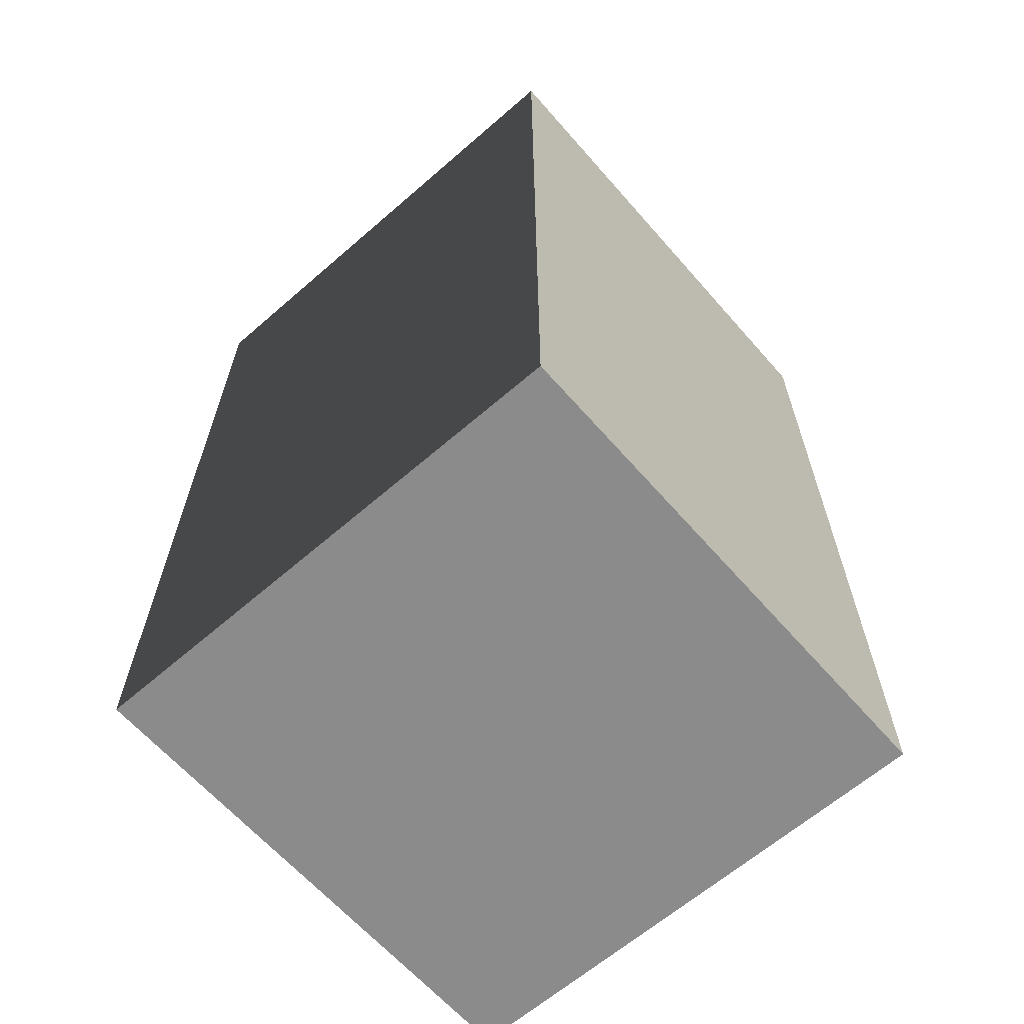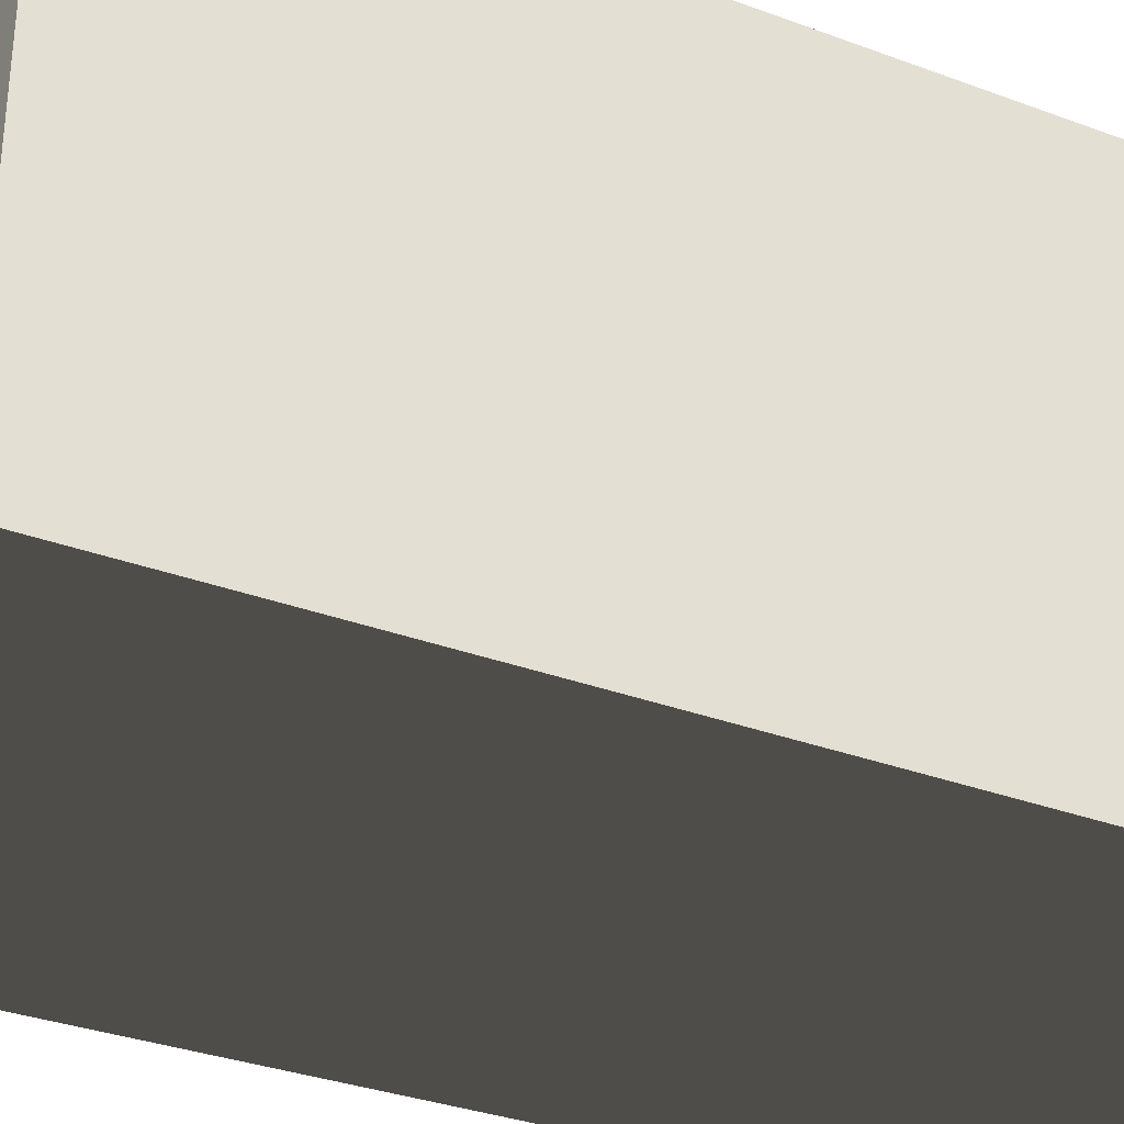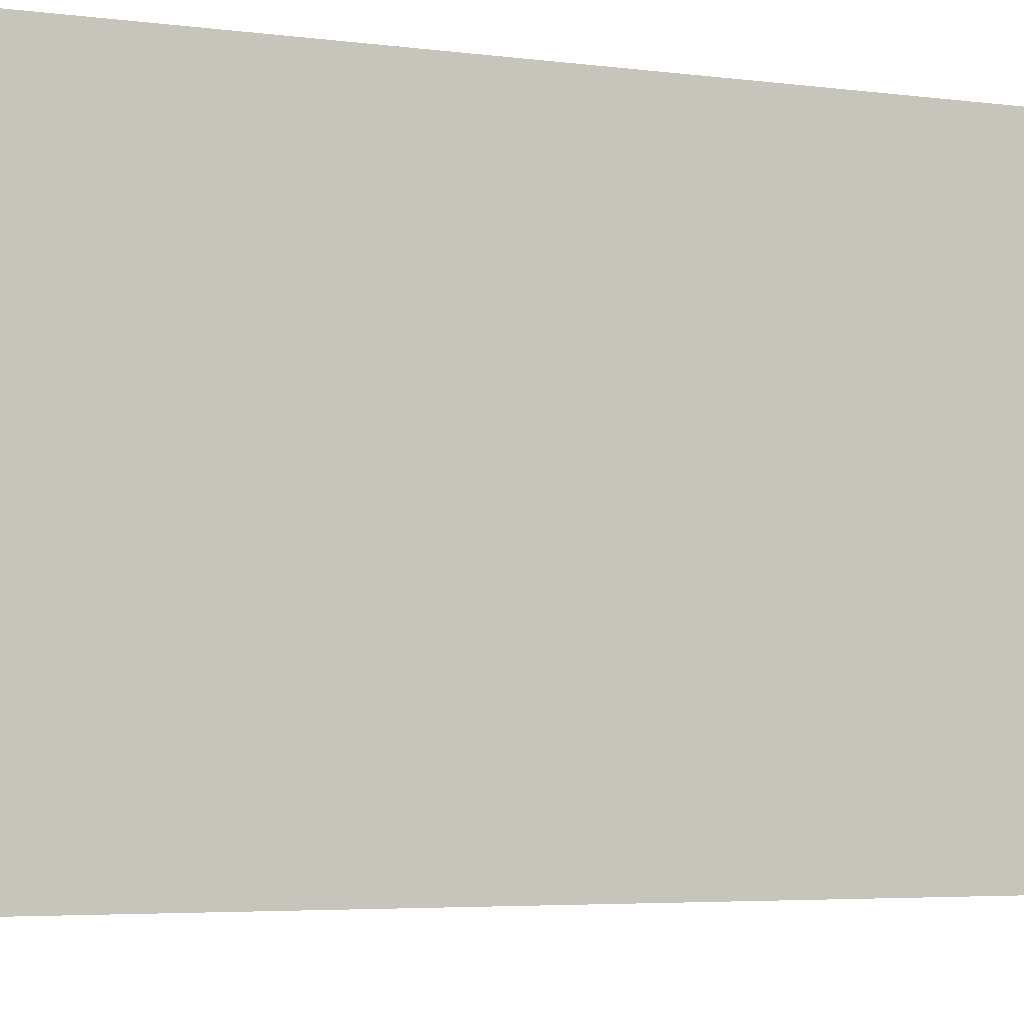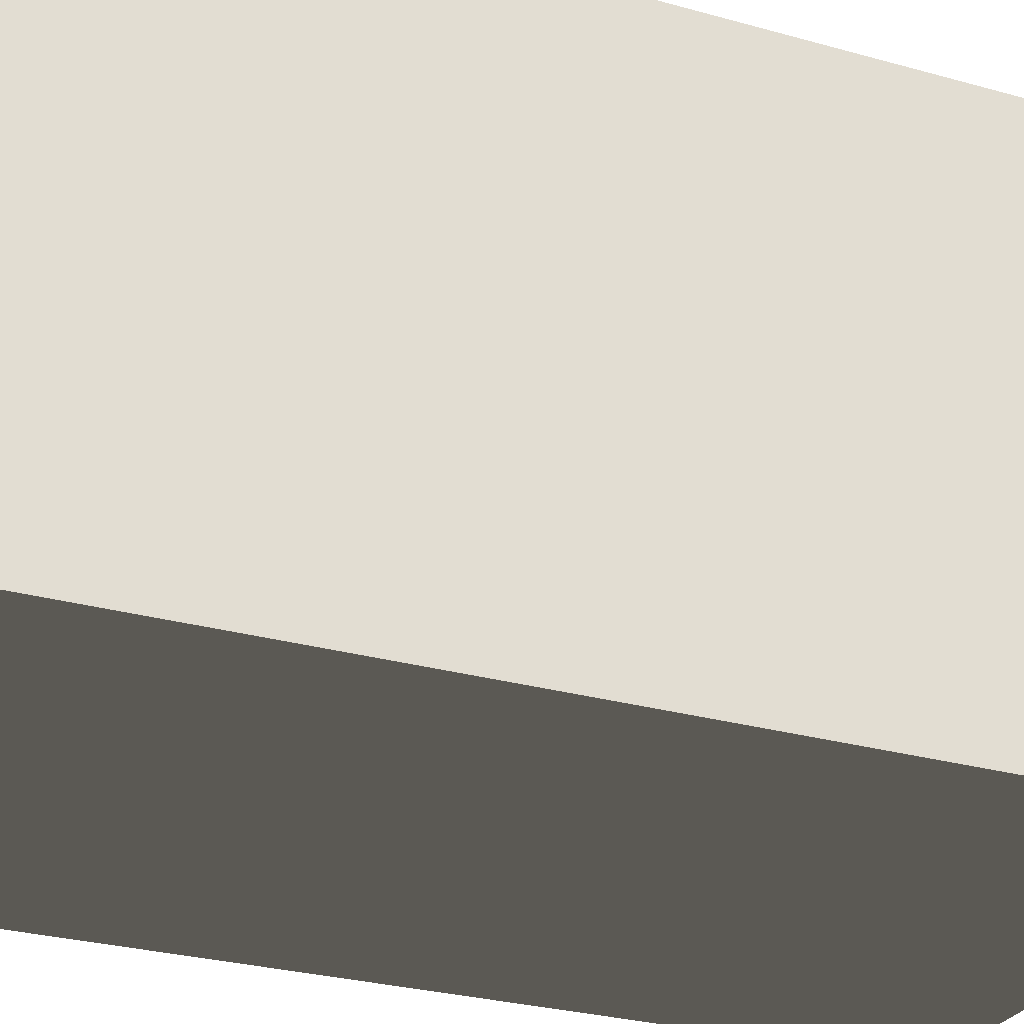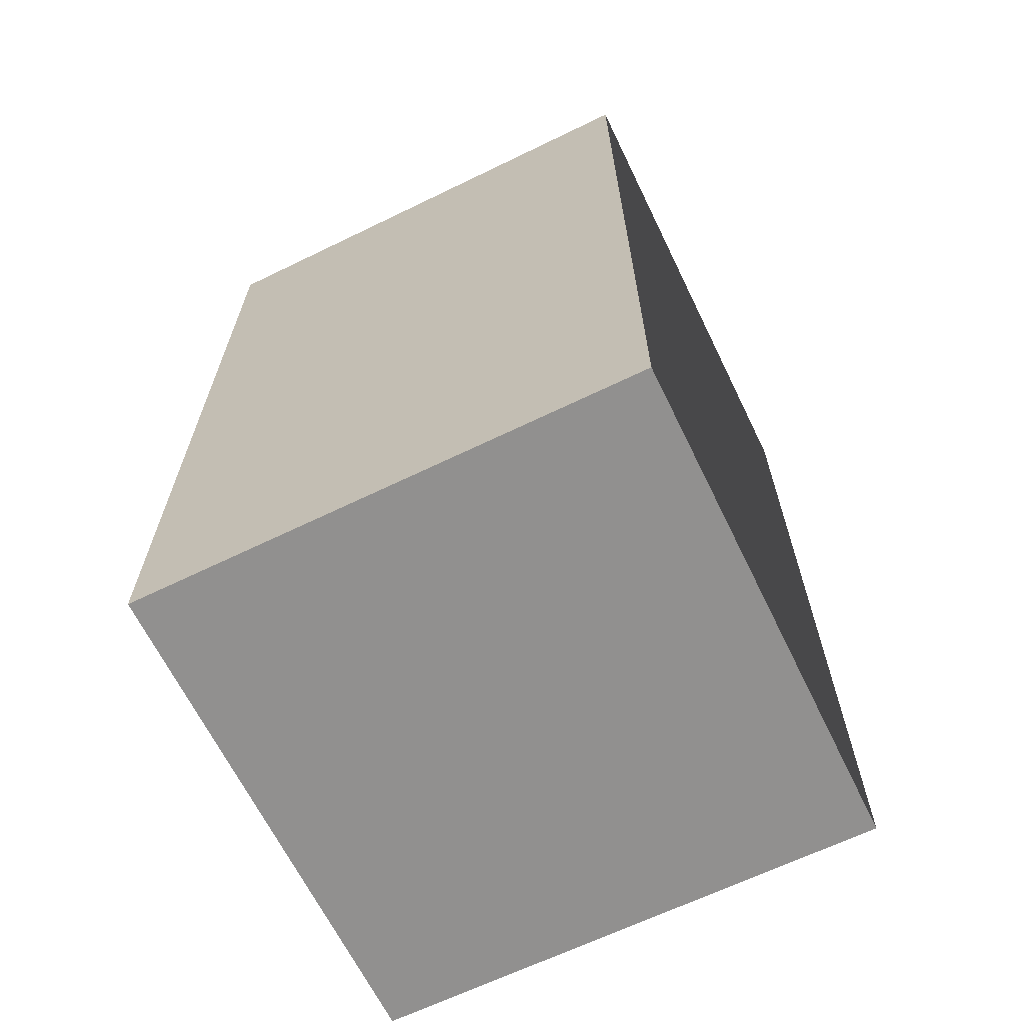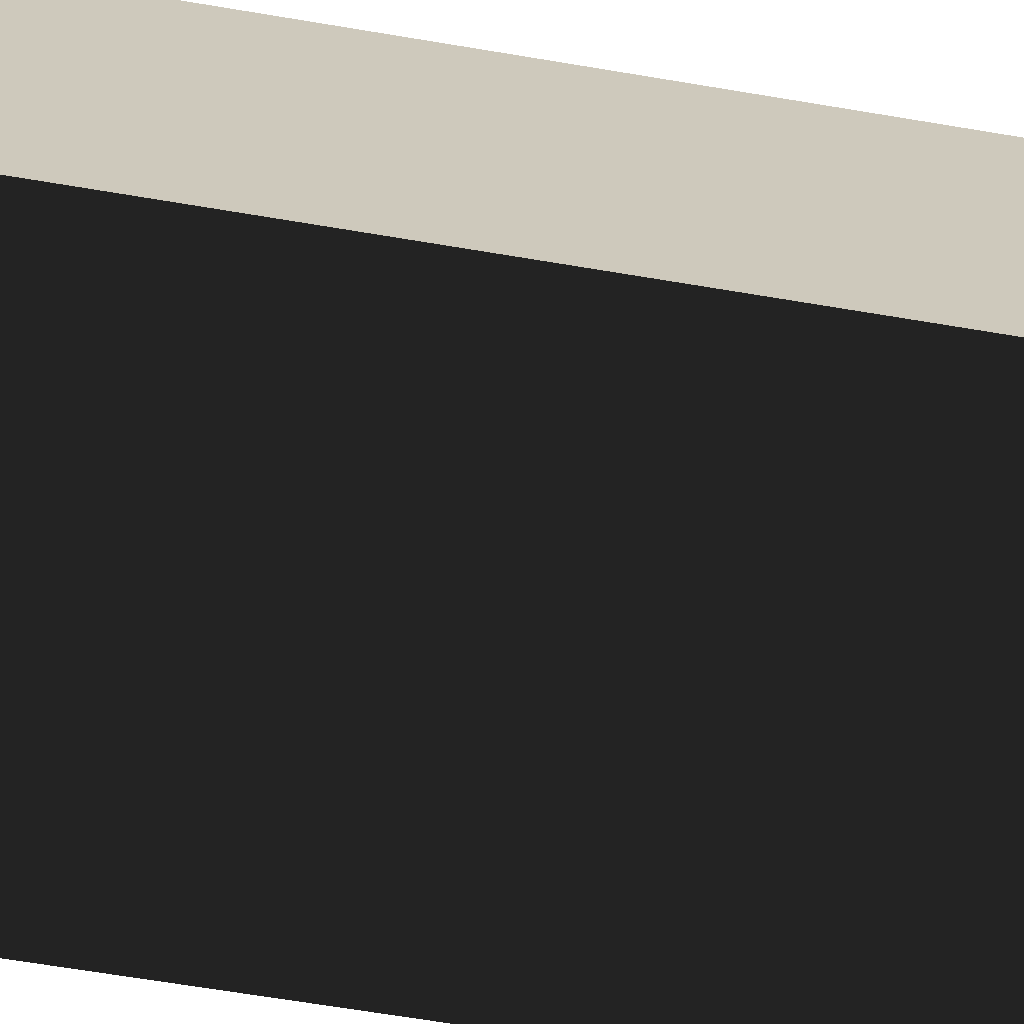
<metadata>
{"format":"obj","ext":"obj","renderer":"f3d","projection":"perspective","resolution":1024,"background":"white","views":[{"elev":-64.0,"azim":-138.8,"up":"+Y"},{"elev":-32.6,"azim":62.5,"up":"+Z"},{"elev":-4.2,"azim":65.5,"up":"+Z"},{"elev":-27.5,"azim":-113.6,"up":"+Z"},{"elev":-65.7,"azim":-64.0,"up":"+Y"},{"elev":-68.9,"azim":-99.4,"up":"+Z"}]}
</metadata>
<code>
o Component_246__131230__temp_Component_246__131230_.112
v 0.05 -0.09 0.05
v 0.05 0.09 0.05
v 0.05 0.09 -0.05
v 0.05 -0.09 -0.05
v -0.05 0.09 -0.05
v -0.05 -0.09 -0.05
v -0.05 0.09 0.05
v -0.05 -0.09 0.05
f 4 3 2 1
f 4 6 5 3
f 5 6 8 7
f 5 7 2 3
f 8 1 2 7
f 8 6 4 1

</code>
